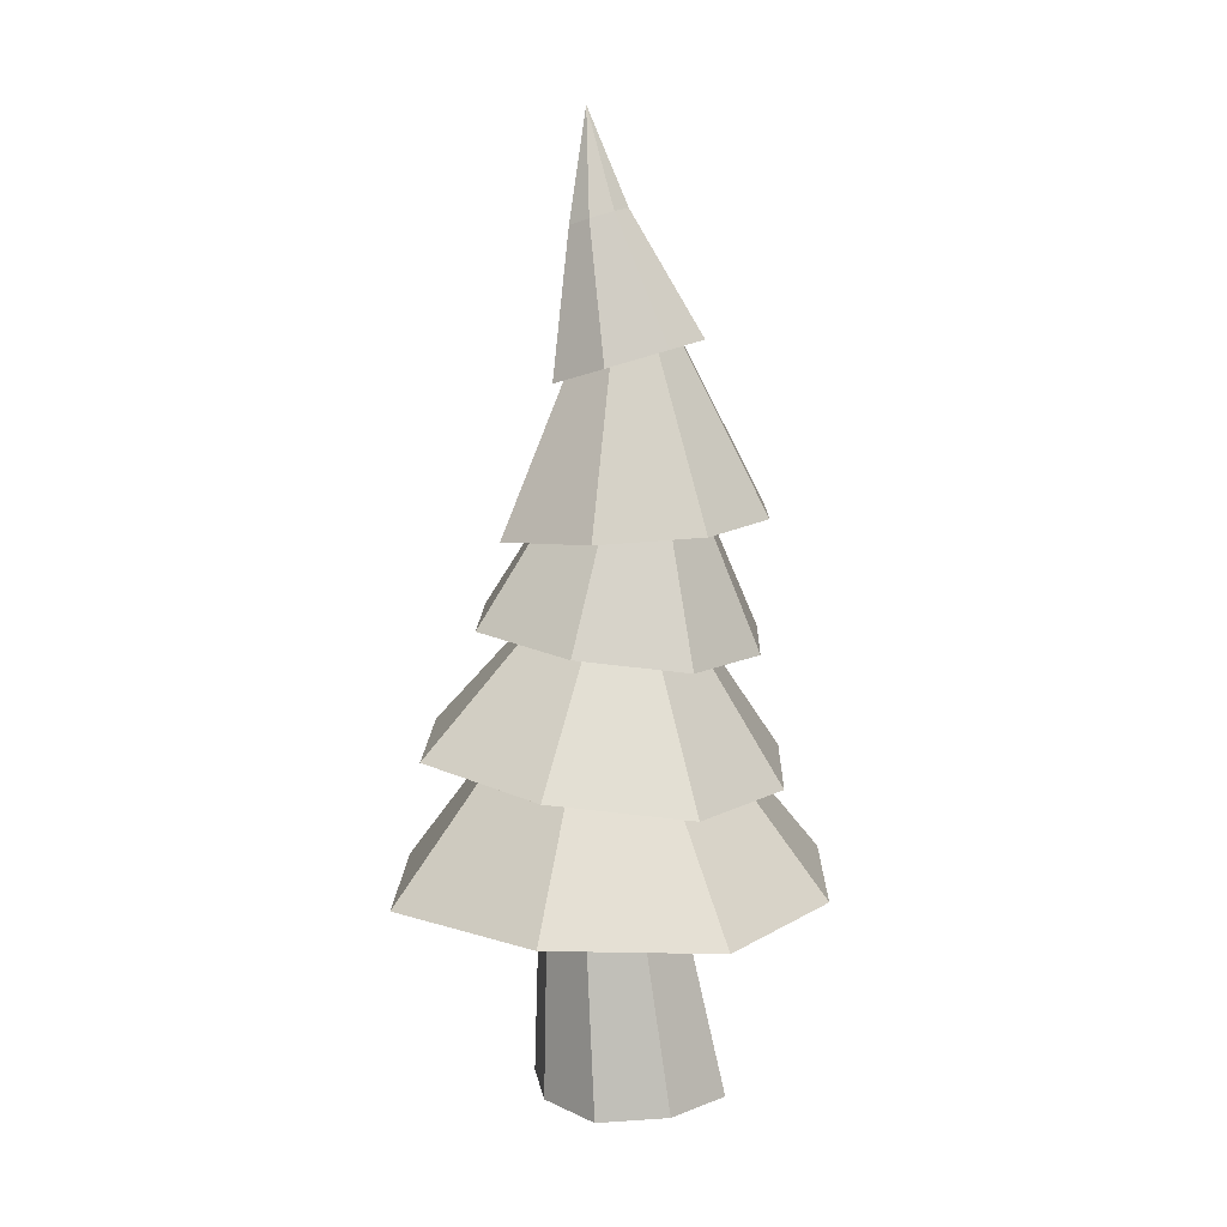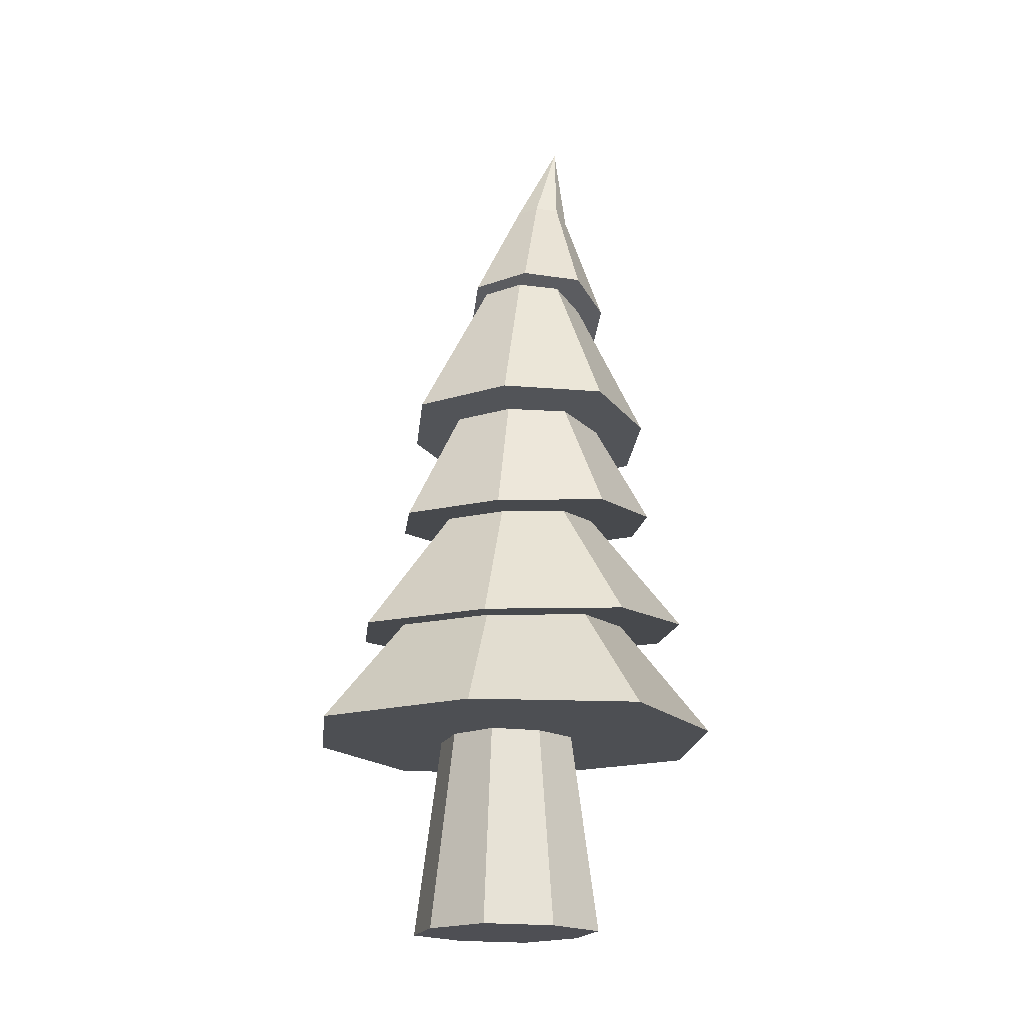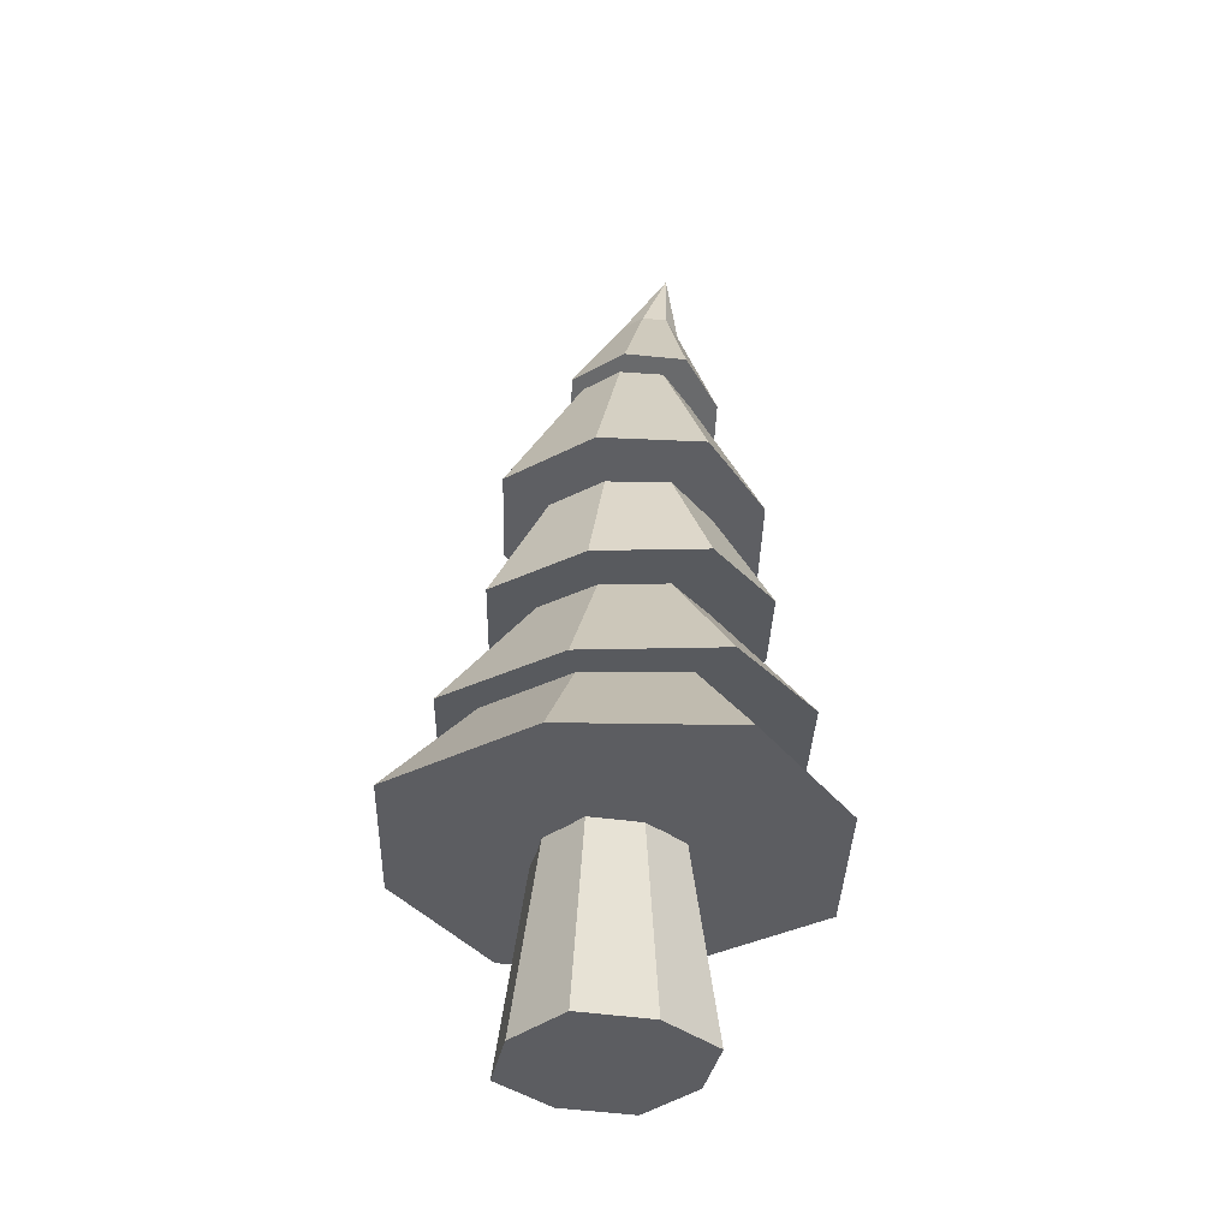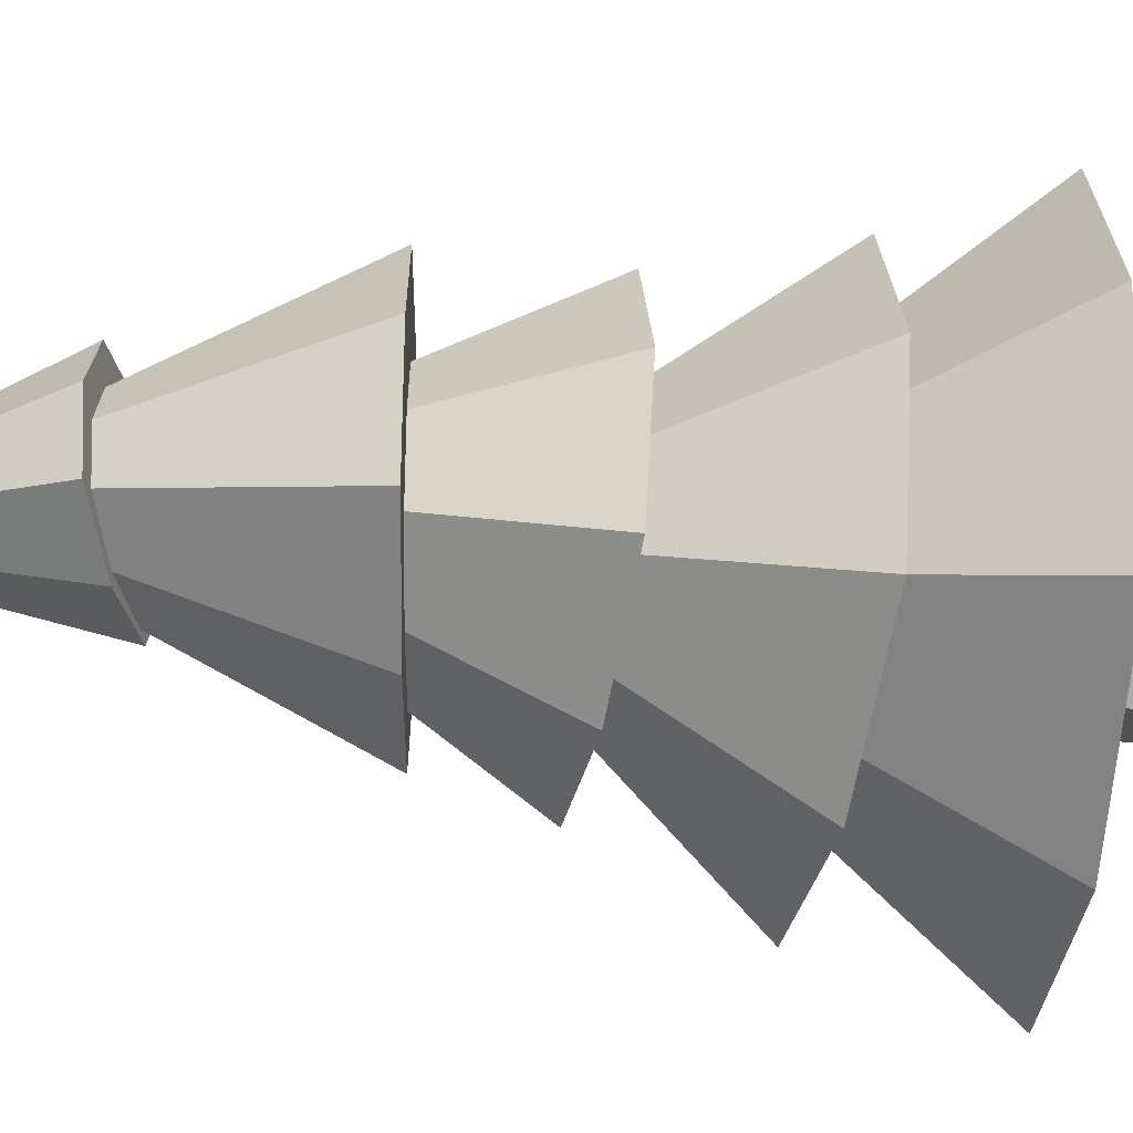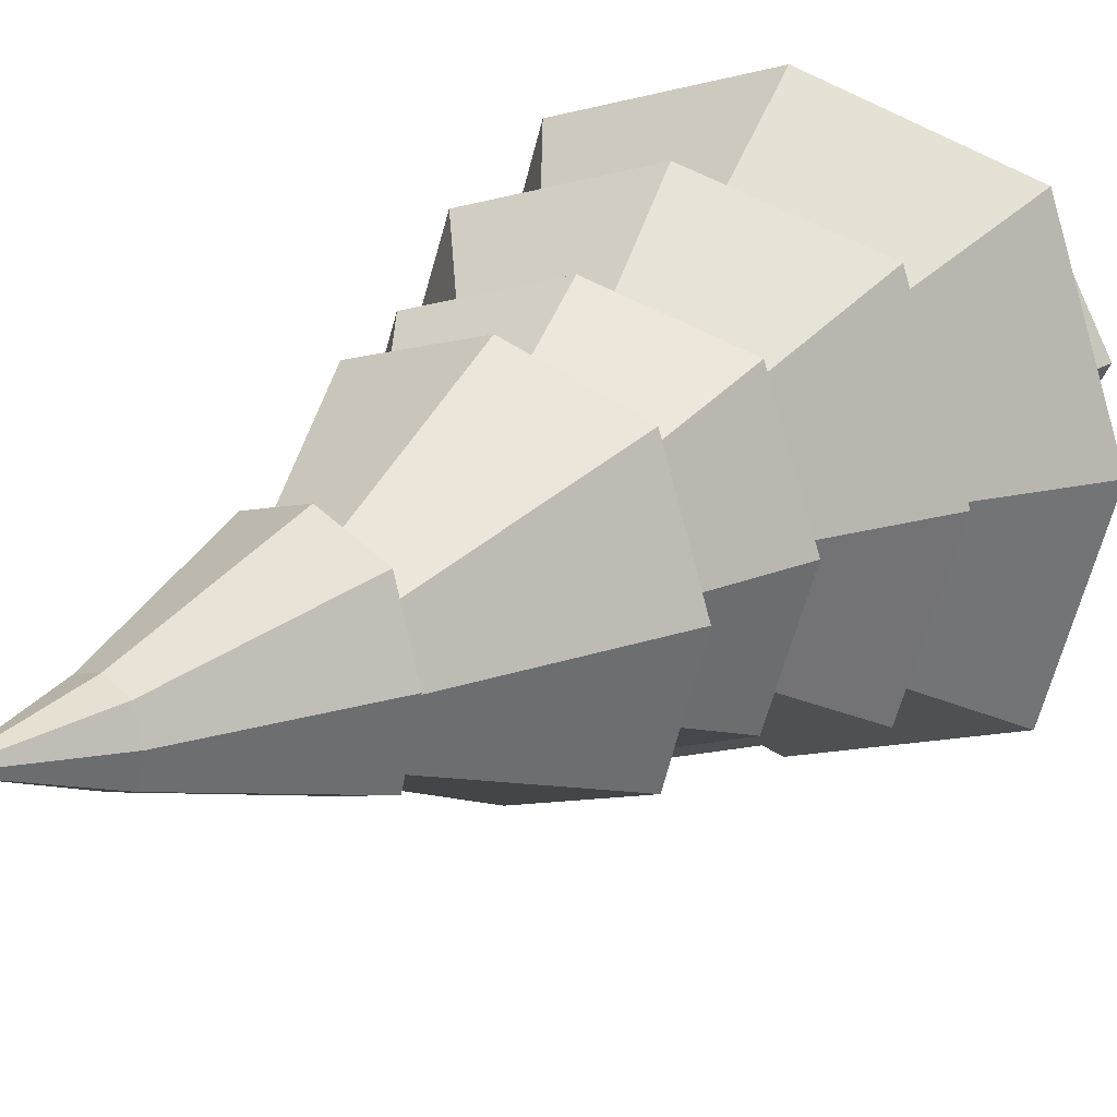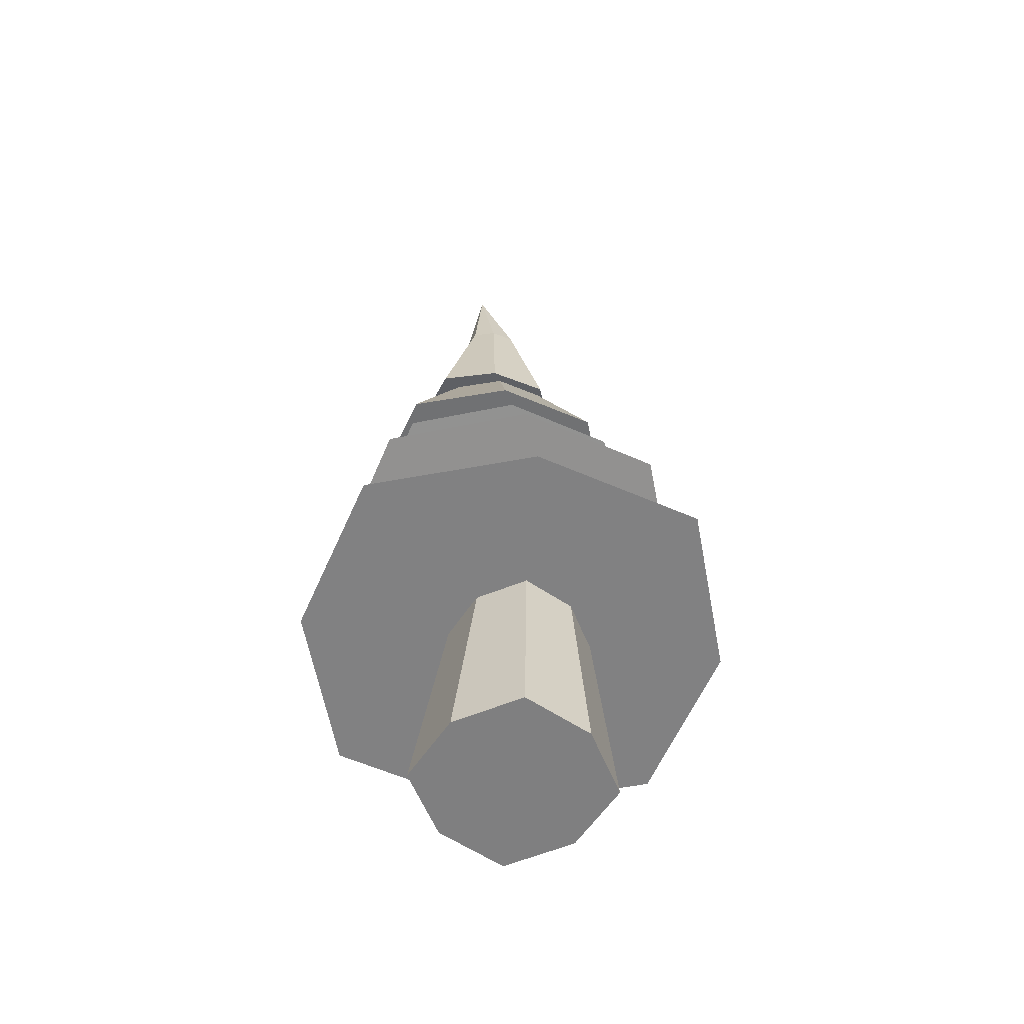
<metadata>
{"format":"obj","ext":"obj","renderer":"f3d","projection":"perspective","resolution":1024,"background":"white","views":[{"elev":12.0,"azim":-160.7,"up":"+Y"},{"elev":-18.4,"azim":-77.5,"up":"+Y"},{"elev":-37.1,"azim":-73.5,"up":"+Y"},{"elev":-47.5,"azim":-95.0,"up":"+Z"},{"elev":21.0,"azim":-149.2,"up":"+Z"},{"elev":-59.8,"azim":84.2,"up":"+Y"}]}
</metadata>
<code>
o Plane.007_Plane.008
v 3.77 -0.03355 1.05
v 5.95 -0.03355 1.05
v 3.77 -0.03355 -1.129
v 5.95 -0.03355 -1.129
v 3.183 -0.03355 -0.03941
v 4.86 -0.03355 1.638
v 6.537 -0.03355 -0.03941
v 4.86 -0.03355 -1.716
v 4.86 -0.03355 -0.03941
v 4.716 5.093 0.5176
v 5.985 5.473 0.5096
v 4.698 5.185 -0.7693
v 5.967 5.566 -0.7773
v 4.365 5.036 -0.1237
v 5.355 5.258 0.8604
v 6.318 5.622 -0.136
v 5.328 5.401 -1.12
v 4.866 11.59 0.1168
v 4.567 9.776 0.313
v 5.205 9.967 0.309
v 4.558 9.822 -0.3345
v 5.196 10.01 -0.3385
v 4.39 9.748 -0.009682
v 4.888 9.859 0.4854
v 5.373 10.04 -0.01585
v 4.875 9.931 -0.511
v 5.227 11.33 0.1389
v 4.89 11.59 -0.2945
v 5.251 11.33 -0.2725
v 4.78 11.66 -0.09481
v 5.04 11.46 0.2386
v 5.336 11.26 -0.06087
v 5.077 11.46 -0.3943
v 5.684 11.99 -0.1106
v 2.425 3.481 2.827
v 7.953 3.536 2.747
v 2.345 3.479 -2.711
v 7.873 3.534 -2.791
v 1.526 3.471 0.07056
v 5.201 3.508 3.648
v 8.773 3.544 -0.03428
v 5.097 3.507 -3.612
v 5.149 3.507 0.01814
v 4.151 6.364 1.121
v 6.32 6.386 1.09
v 4.119 6.364 -1.052
v 6.289 6.385 -1.083
v 3.798 6.36 0.03938
v 5.24 6.375 1.443
v 6.642 6.389 -0.001759
v 5.199 6.374 -1.406
v 5.22 6.375 0.01881
v 3.049 5.317 2.458
v 7.624 5.822 2.42
v 3.012 5.307 -2.153
v 7.587 5.813 -2.191
v 2.319 5.233 0.1585
v 5.342 5.571 3.156
v 8.317 5.896 0.1089
v 5.294 5.558 -2.889
v 5.318 5.565 0.1337
v 4.247 7.849 1.044
v 6.043 8.047 1.029
v 4.233 7.845 -0.7651
v 6.028 8.043 -0.7799
v 3.961 7.816 0.1419
v 5.147 7.948 1.318
v 6.315 8.076 0.1224
v 5.128 7.943 -1.054
v 5.138 7.946 0.1322
v 3.347 7.438 2.086
v 6.918 7.839 2.057
v 3.318 7.43 -1.514
v 6.89 7.832 -1.543
v 2.777 7.372 0.291
v 5.137 7.64 2.631
v 7.46 7.898 0.2522
v 5.1 7.63 -2.088
v 5.118 7.635 0.2716
v 4.197 10.22 0.9817
v 5.599 10.38 0.9701
v 4.186 10.22 -0.431
v 5.587 10.38 -0.4426
v 3.974 10.2 0.2772
v 4.9 10.3 1.196
v 5.811 10.4 0.2619
v 4.885 10.3 -0.6564
v 4.892 10.3 0.2696
v 3.25 9.491 2.09
v 6.611 9.227 2.029
v 3.189 9.497 -1.261
v 6.55 9.234 -1.321
v 2.697 9.535 0.4239
v 4.94 9.358 2.581
v 7.103 9.19 0.3447
v 4.86 9.367 -1.812
v 4.9 9.362 0.3843
v 4.373 12.25 1.054
v 5.691 12.15 1.03
v 4.349 12.25 -0.2611
v 5.668 12.15 -0.2848
v 4.156 12.27 0.4
v 5.036 12.2 1.246
v 5.885 12.13 0.369
v 5.004 12.2 -0.4774
v 5.02 12.2 0.3845
v 4.143 12.2 1.541
v 6.039 11.62 1.482
v 4.086 12.22 -0.4242
v 5.981 11.63 -0.4833
v 3.82 12.3 0.5678
v 5.1 11.9 1.817
v 6.305 11.53 0.4902
v 5.025 11.93 -0.7594
v 5.062 11.92 0.529
v 5.205 14.27 0.926
v 5.949 14.04 0.9028
v 5.182 14.28 0.1547
v 5.926 14.05 0.1315
v 5.078 14.31 0.5439
v 5.58 14.16 1.034
v 6.053 14.01 0.5135
v 5.551 14.17 0.02313
v 5.864 15.9 0.7642
f 9 8 4 7
f 5 3 8 9
f 1 5 9 6
f 6 9 7 2
f 14 10 19 23
f 16 13 22 25
f 12 14 23 21
f 11 16 25 20
f 5 1 10 14
f 4 8 17 13
f 1 6 15 10
f 8 3 12 17
f 6 2 11 15
f 2 7 16 11
f 3 5 14 12
f 7 4 13 16
f 25 22 29 32
f 21 23 30 28
f 20 25 32 27
f 24 20 27 31
f 13 17 26 22
f 10 15 24 19
f 17 12 21 26
f 15 11 20 24
f 34 29 33
f 34 28 30
f 18 34 30
f 31 32 34
f 23 19 18 30
f 22 26 33 29
f 19 24 31 18
f 26 21 28 33
f 34 32 29
f 34 33 28
f 18 31 34
f 31 27 32
f 43 42 38 41
f 39 37 42 43
f 35 39 43 40
f 40 43 41 36
f 52 50 47 51
f 48 52 51 46
f 44 49 52 48
f 49 45 50 52
f 42 37 46 51
f 40 36 45 49
f 36 41 50 45
f 37 39 48 46
f 41 38 47 50
f 39 35 44 48
f 38 42 51 47
f 35 40 49 44
f 61 60 56 59
f 57 55 60 61
f 53 57 61 58
f 58 61 59 54
f 70 68 65 69
f 66 70 69 64
f 62 67 70 66
f 67 63 68 70
f 60 55 64 69
f 58 54 63 67
f 54 59 68 63
f 55 57 66 64
f 59 56 65 68
f 57 53 62 66
f 56 60 69 65
f 53 58 67 62
f 79 78 74 77
f 75 73 78 79
f 71 75 79 76
f 76 79 77 72
f 88 86 83 87
f 84 88 87 82
f 80 85 88 84
f 85 81 86 88
f 78 73 82 87
f 76 72 81 85
f 72 77 86 81
f 73 75 84 82
f 77 74 83 86
f 75 71 80 84
f 74 78 87 83
f 71 76 85 80
f 97 96 92 95
f 93 91 96 97
f 89 93 97 94
f 94 97 95 90
f 106 104 101 105
f 102 106 105 100
f 98 103 106 102
f 103 99 104 106
f 96 91 100 105
f 94 90 99 103
f 90 95 104 99
f 91 93 102 100
f 95 92 101 104
f 93 89 98 102
f 92 96 105 101
f 89 94 103 98
f 115 114 110 113
f 111 109 114 115
f 107 111 115 112
f 112 115 113 108
f 124 119 123
f 124 118 120
f 116 124 120
f 117 124 121
f 114 109 118 123
f 112 108 117 121
f 108 113 122 117
f 109 111 120 118
f 113 110 119 122
f 111 107 116 120
f 110 114 123 119
f 107 112 121 116
f 124 122 119
f 124 123 118
f 116 121 124
f 117 122 124

</code>
